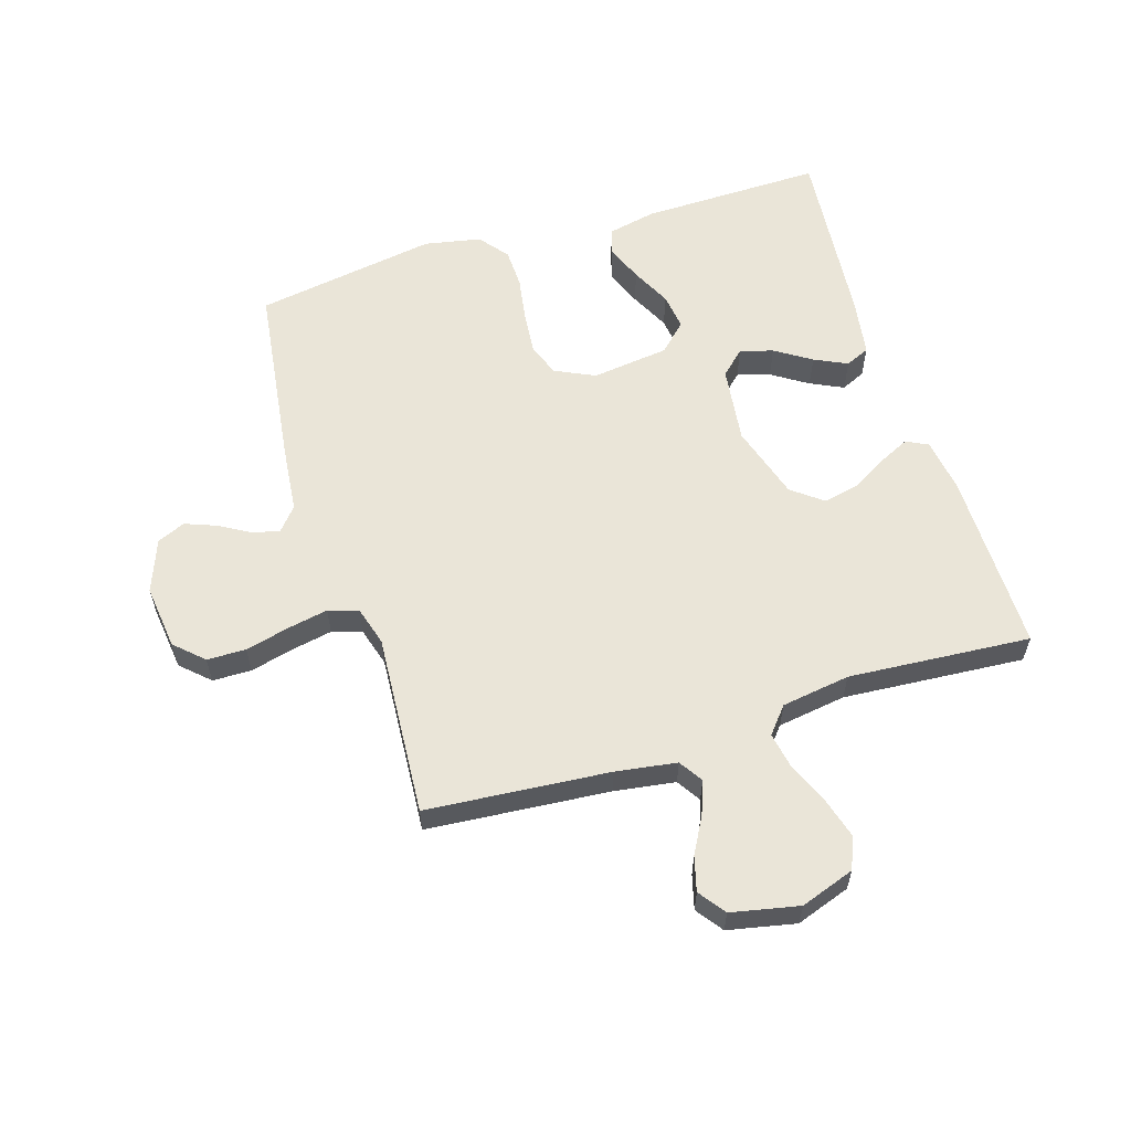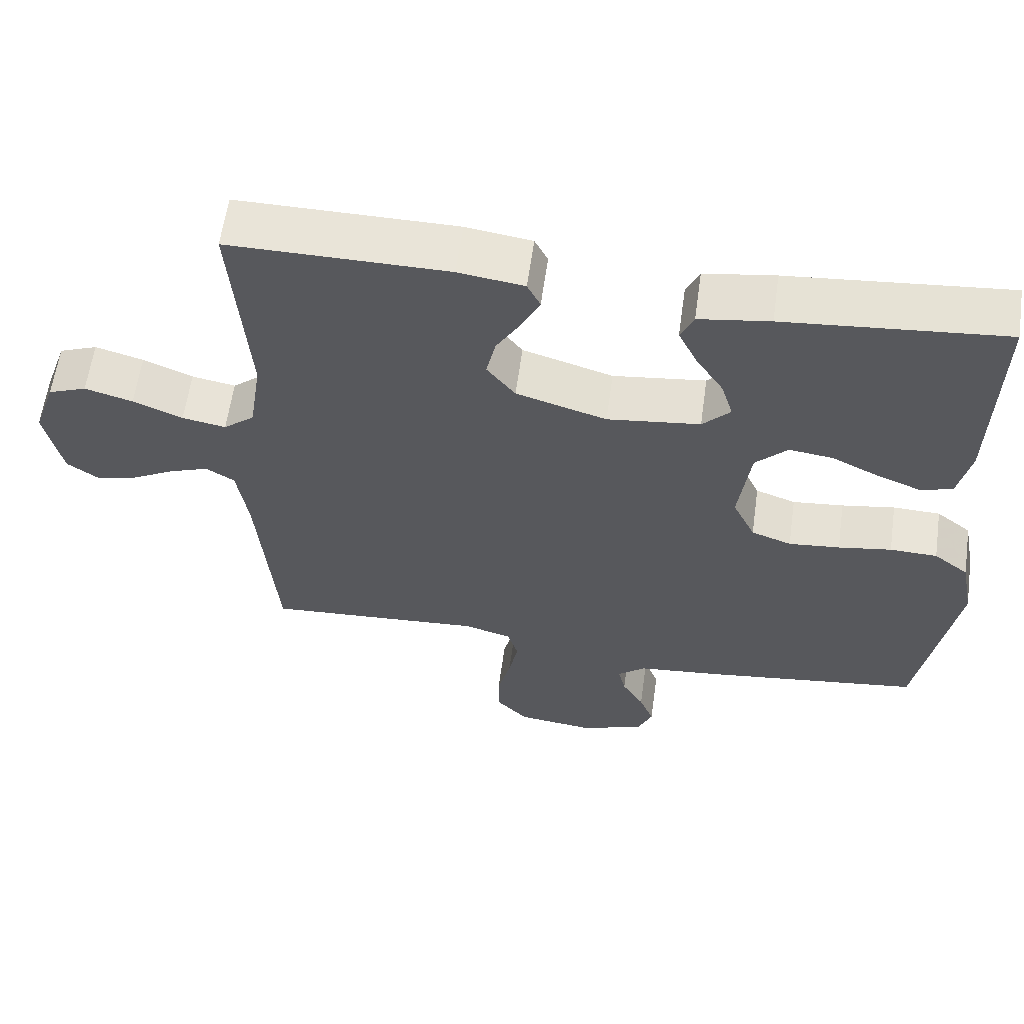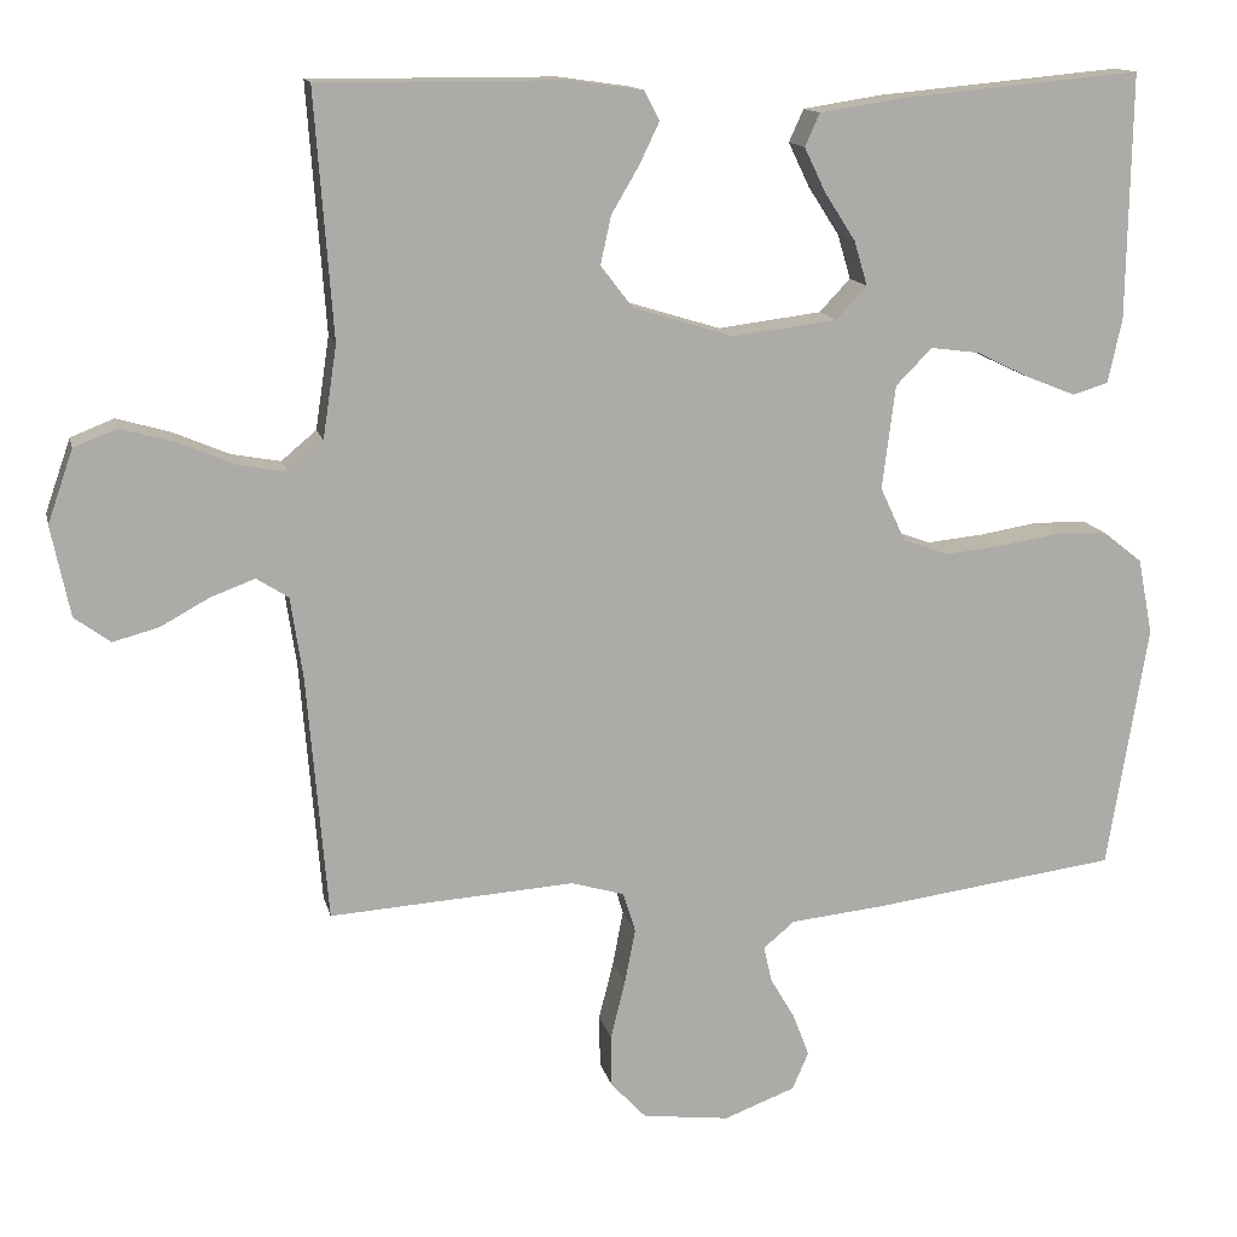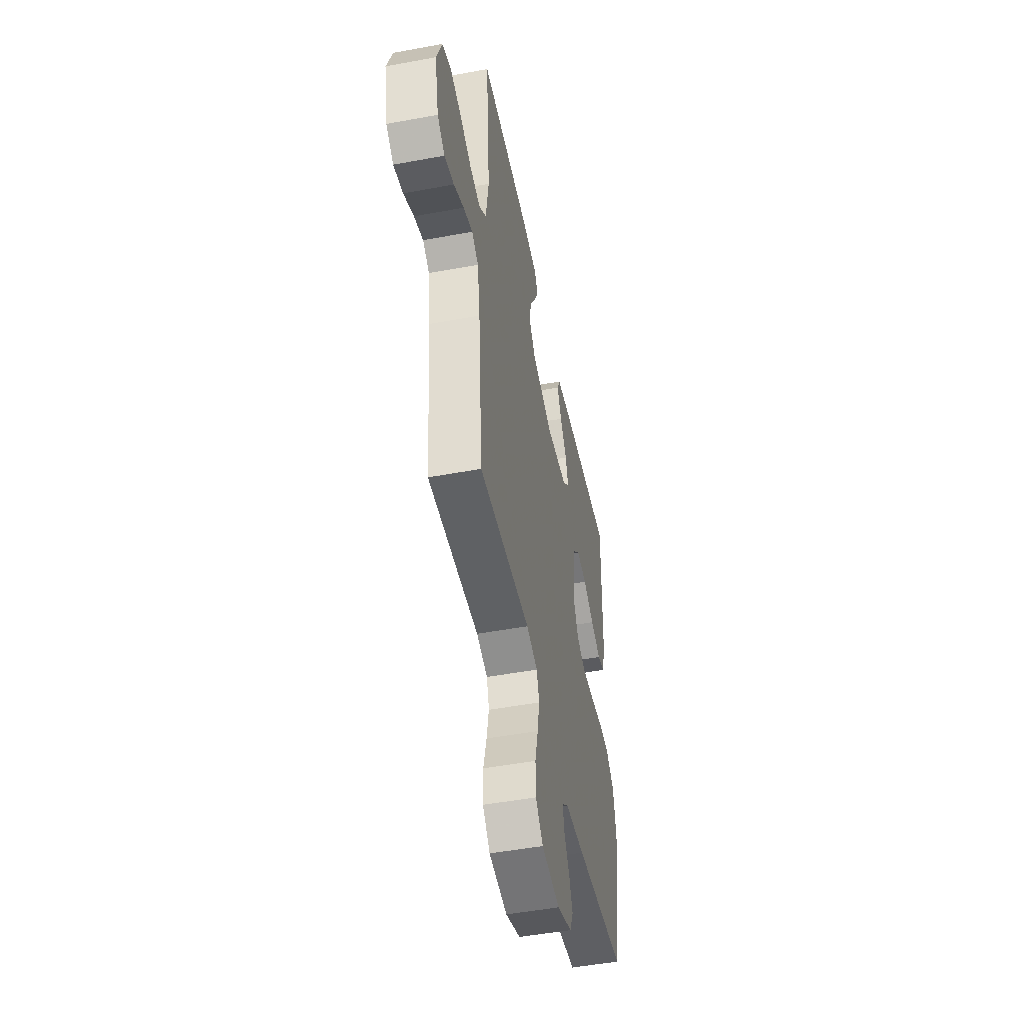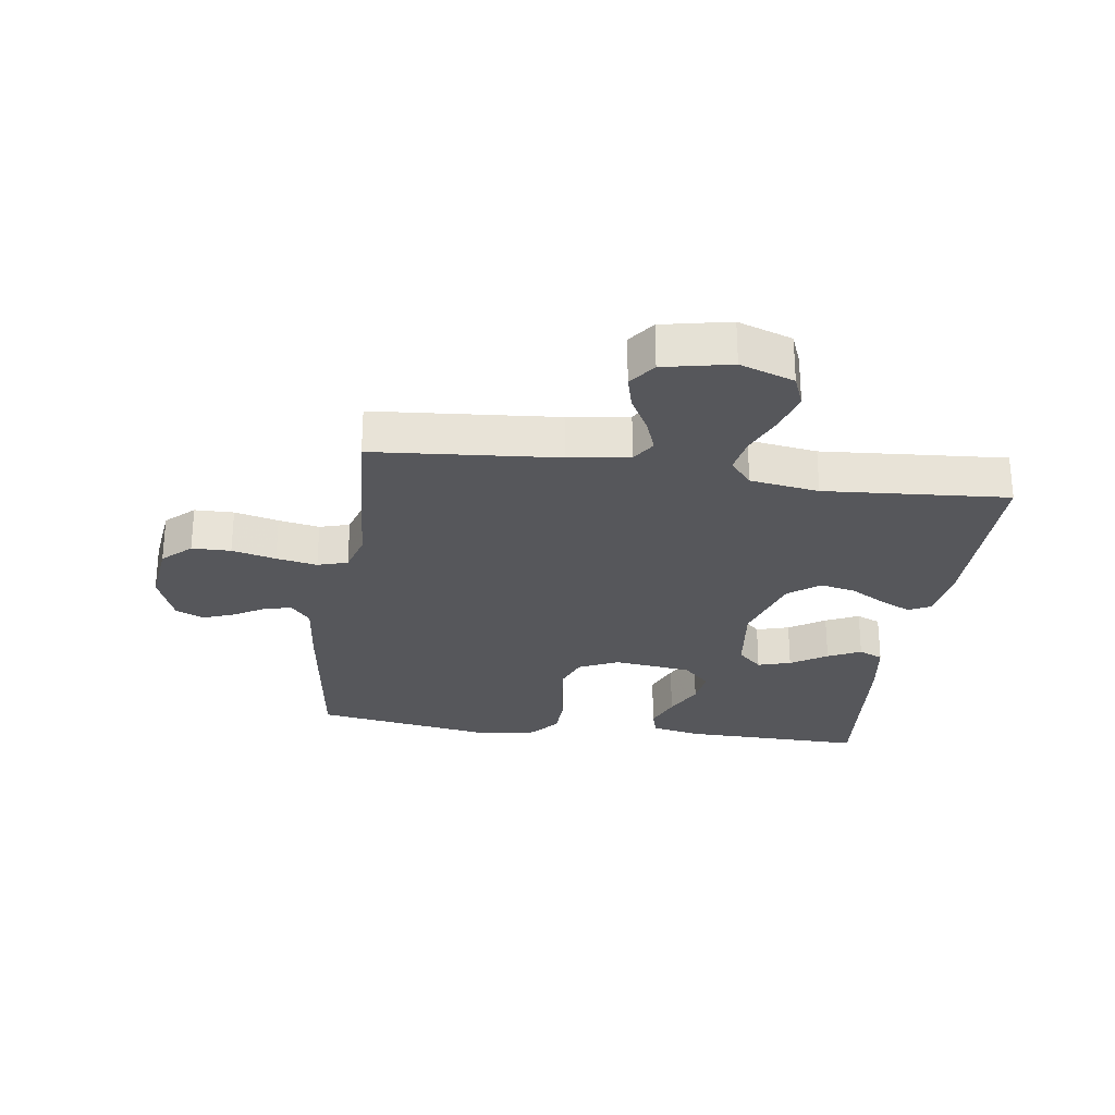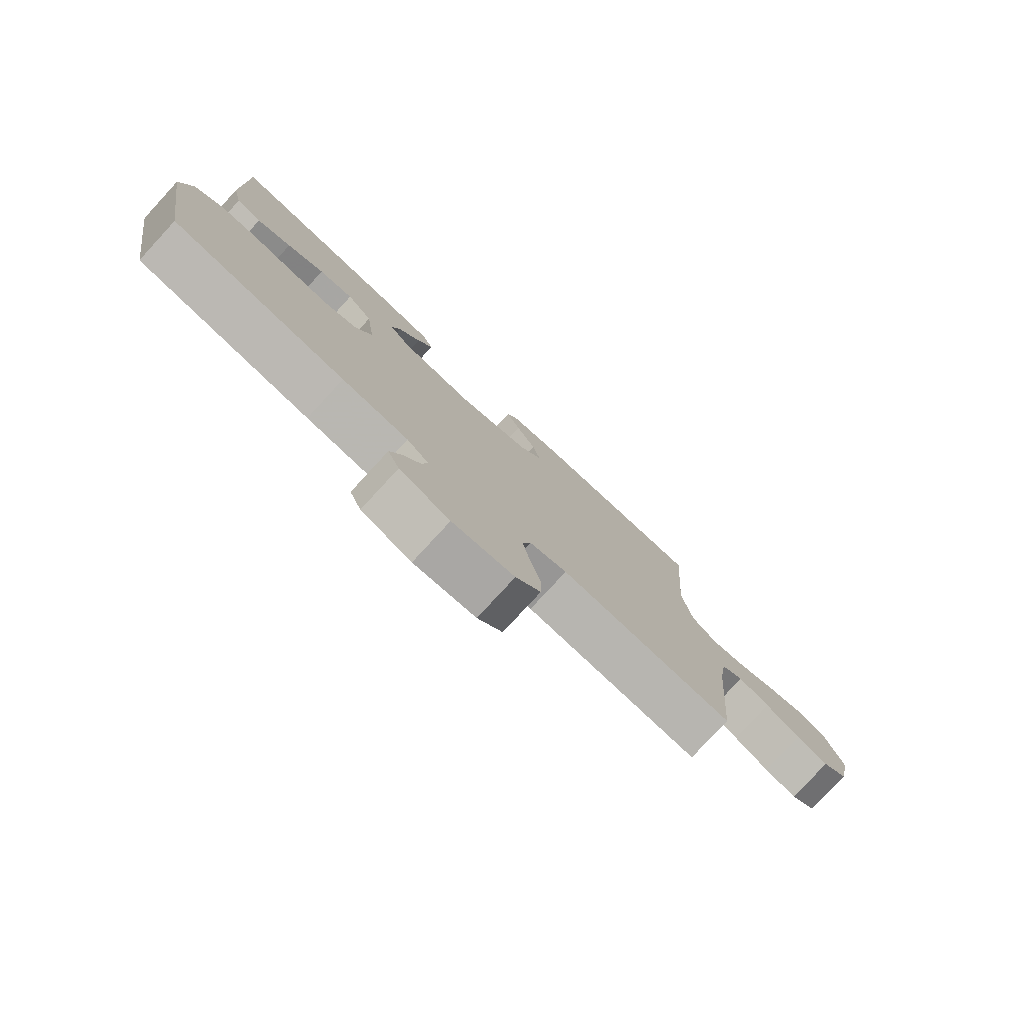
<metadata>
{"format":"obj","ext":"obj","renderer":"f3d","projection":"perspective","resolution":1024,"background":"white","views":[{"elev":59.2,"azim":-107.3,"up":"+Y"},{"elev":60.6,"azim":8.0,"up":"+Z"},{"elev":13.6,"azim":-12.5,"up":"+Z"},{"elev":-49.6,"azim":-78.4,"up":"+Z"},{"elev":-27.1,"azim":-98.1,"up":"+Y"},{"elev":-79.0,"azim":137.3,"up":"+Z"}]}
</metadata>
<code>
v 0.5 0.07 -0.5
v 0.2 0.07 -0.54
v 0.085 0.07 -0.552
v 0.047 0.07 -0.584
v 0.057 0.07 -0.628
v 0.087 0.07 -0.679
v 0.107 0.07 -0.731
v 0.087 0.07 -0.777
v 0 0.07 -0.81
v -0.107 0.07 -0.797
v -0.15 0.07 -0.751
v -0.151 0.07 -0.687
v -0.133 0.07 -0.615
v -0.12 0.07 -0.548
v -0.135 0.07 -0.499
v -0.2 0.07 -0.48
v -0.5 0.07 -0.5
v -0.525 0.07 -0.2
v -0.54 0.07 -0.1
v -0.579 0.07 -0.075
v -0.633 0.07 -0.095
v -0.693 0.07 -0.128
v -0.749 0.07 -0.143
v -0.793 0.07 -0.111
v -0.816 0.07 0
v -0.785 0.07 0.089
v -0.732 0.07 0.11
v -0.666 0.07 0.091
v -0.598 0.07 0.062
v -0.538 0.07 0.051
v -0.495 0.07 0.087
v -0.478 0.07 0.2
v -0.5 0.07 0.5
v -0.2 0.07 0.499
v -0.11 0.07 0.486
v -0.092 0.07 0.45
v -0.116 0.07 0.4
v -0.15 0.07 0.342
v -0.163 0.07 0.283
v -0.124 0.07 0.232
v 0 0.07 0.194
v 0.127 0.07 0.21
v 0.165 0.07 0.25
v 0.149 0.07 0.304
v 0.111 0.07 0.363
v 0.085 0.07 0.417
v 0.103 0.07 0.457
v 0.2 0.07 0.472
v 0.5 0.07 0.5
v 0.495 0.07 0.2
v 0.478 0.07 0.121
v 0.434 0.07 0.108
v 0.374 0.07 0.132
v 0.309 0.07 0.164
v 0.249 0.07 0.172
v 0.205 0.07 0.127
v 0.189 0.07 0
v 0.22 0.07 -0.066
v 0.275 0.07 -0.086
v 0.345 0.07 -0.079
v 0.418 0.07 -0.067
v 0.483 0.07 -0.069
v 0.531 0.07 -0.107
v 0.549 0.07 -0.2
v 0.5 0 -0.5
v 0.2 0 -0.54
v 0.085 0 -0.552
v 0.047 0 -0.584
v 0.057 0 -0.628
v 0.087 0 -0.679
v 0.107 0 -0.731
v 0.087 0 -0.777
v 0 0 -0.81
v -0.107 0 -0.797
v -0.15 0 -0.751
v -0.151 0 -0.687
v -0.133 0 -0.615
v -0.12 0 -0.548
v -0.135 0 -0.499
v -0.2 0 -0.48
v -0.5 0 -0.5
v -0.525 0 -0.2
v -0.54 0 -0.1
v -0.579 0 -0.075
v -0.633 0 -0.095
v -0.693 0 -0.128
v -0.749 0 -0.143
v -0.793 0 -0.111
v -0.816 0 0
v -0.785 0 0.089
v -0.732 0 0.11
v -0.666 0 0.091
v -0.598 0 0.062
v -0.538 0 0.051
v -0.495 0 0.087
v -0.478 0 0.2
v -0.5 0 0.5
v -0.2 0 0.499
v -0.11 0 0.486
v -0.092 0 0.45
v -0.116 0 0.4
v -0.15 0 0.342
v -0.163 0 0.283
v -0.124 0 0.232
v 0 0 0.194
v 0.127 0 0.21
v 0.165 0 0.25
v 0.149 0 0.304
v 0.111 0 0.363
v 0.085 0 0.417
v 0.103 0 0.457
v 0.2 0 0.472
v 0.5 0 0.5
v 0.495 0 0.2
v 0.478 0 0.121
v 0.434 0 0.108
v 0.374 0 0.132
v 0.309 0 0.164
v 0.249 0 0.172
v 0.205 0 0.127
v 0.189 0 0
v 0.22 0 -0.066
v 0.275 0 -0.086
v 0.345 0 -0.079
v 0.418 0 -0.067
v 0.483 0 -0.069
v 0.531 0 -0.107
v 0.549 0 -0.2
f 60 61 62 63
f 59 60 63 64
f 58 59 64 1
f 51 52 53 54
f 49 50 51 54
f 49 54 55
f 48 49 55 56
f 44 45 46 47
f 44 47 48 56
f 35 36 37 38
f 33 34 35 38
f 32 33 38 39
f 31 32 39 40
f 26 27 28 29
f 26 29 30
f 25 26 30
f 24 25 30
f 21 22 23 24
f 20 21 24 30
f 19 20 30 31
f 16 17 18
f 15 16 18 19
f 10 11 12 13
f 10 13 14
f 9 10 14
f 8 9 14 15
f 5 6 7 8
f 4 5 8 15
f 58 1 2 3
f 57 58 3 4
f 43 44 56
f 42 43 56 57
f 41 42 57 4
f 19 31 40 41
f 4 15 19 41
f 127 126 125 124
f 128 127 124 123
f 65 128 123 122
f 118 117 116 115
f 118 115 114 113
f 119 118 113
f 120 119 113 112
f 111 110 109 108
f 120 112 111 108
f 102 101 100 99
f 102 99 98 97
f 103 102 97 96
f 104 103 96 95
f 93 92 91 90
f 94 93 90
f 94 90 89
f 94 89 88
f 88 87 86 85
f 94 88 85 84
f 95 94 84 83
f 82 81 80
f 83 82 80 79
f 77 76 75 74
f 78 77 74
f 78 74 73
f 79 78 73 72
f 72 71 70 69
f 79 72 69 68
f 67 66 65 122
f 68 67 122 121
f 120 108 107
f 121 120 107 106
f 68 121 106 105
f 105 104 95 83
f 105 83 79 68
f 1 65 66 2
f 2 66 67 3
f 3 67 68 4
f 4 68 69 5
f 5 69 70 6
f 6 70 71 7
f 7 71 72 8
f 8 72 73 9
f 9 73 74 10
f 10 74 75 11
f 11 75 76 12
f 12 76 77 13
f 13 77 78 14
f 14 78 79 15
f 15 79 80 16
f 16 80 81 17
f 17 81 82 18
f 18 82 83 19
f 19 83 84 20
f 20 84 85 21
f 21 85 86 22
f 22 86 87 23
f 23 87 88 24
f 24 88 89 25
f 25 89 90 26
f 26 90 91 27
f 27 91 92 28
f 28 92 93 29
f 29 93 94 30
f 30 94 95 31
f 31 95 96 32
f 32 96 97 33
f 33 97 98 34
f 34 98 99 35
f 35 99 100 36
f 36 100 101 37
f 37 101 102 38
f 38 102 103 39
f 39 103 104 40
f 40 104 105 41
f 41 105 106 42
f 42 106 107 43
f 43 107 108 44
f 44 108 109 45
f 45 109 110 46
f 46 110 111 47
f 47 111 112 48
f 48 112 113 49
f 49 113 114 50
f 50 114 115 51
f 51 115 116 52
f 52 116 117 53
f 53 117 118 54
f 54 118 119 55
f 55 119 120 56
f 56 120 121 57
f 57 121 122 58
f 58 122 123 59
f 59 123 124 60
f 60 124 125 61
f 61 125 126 62
f 62 126 127 63
f 63 127 128 64
f 64 128 65 1

</code>
